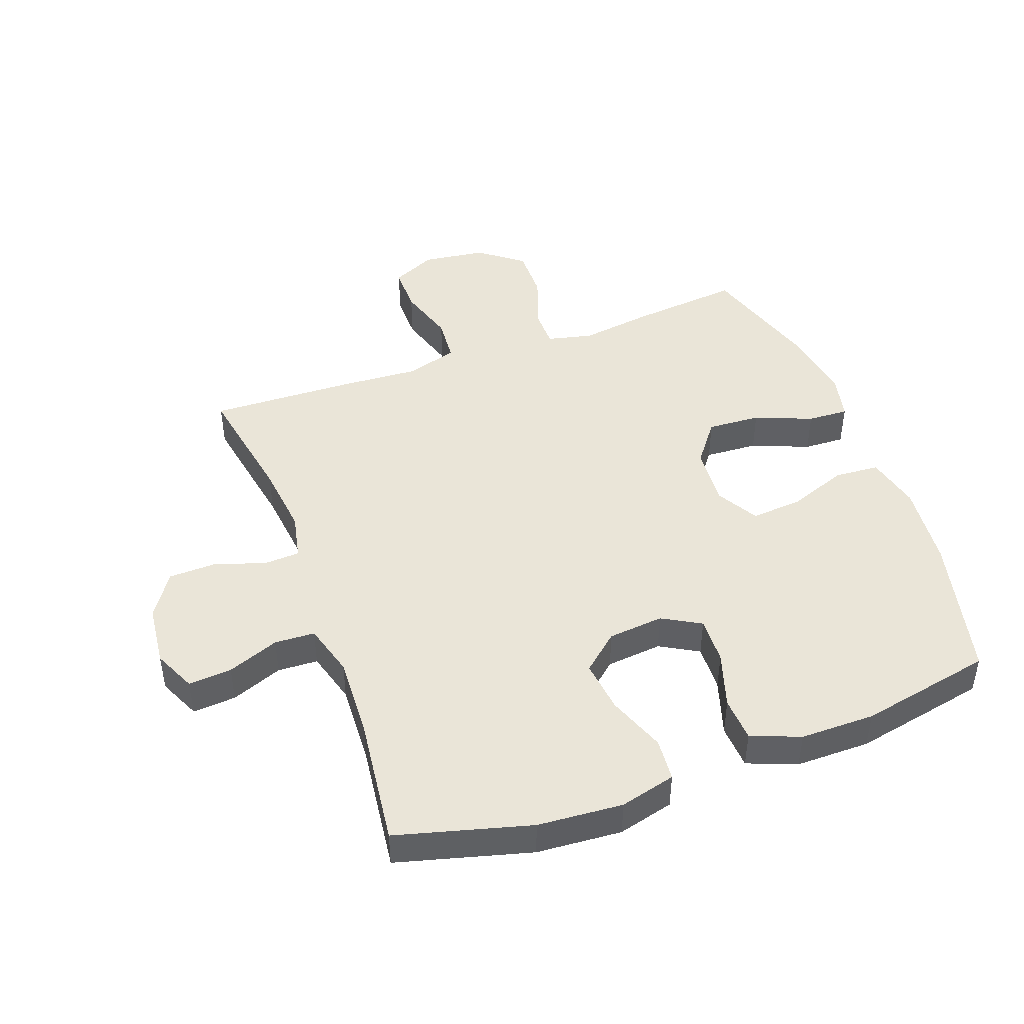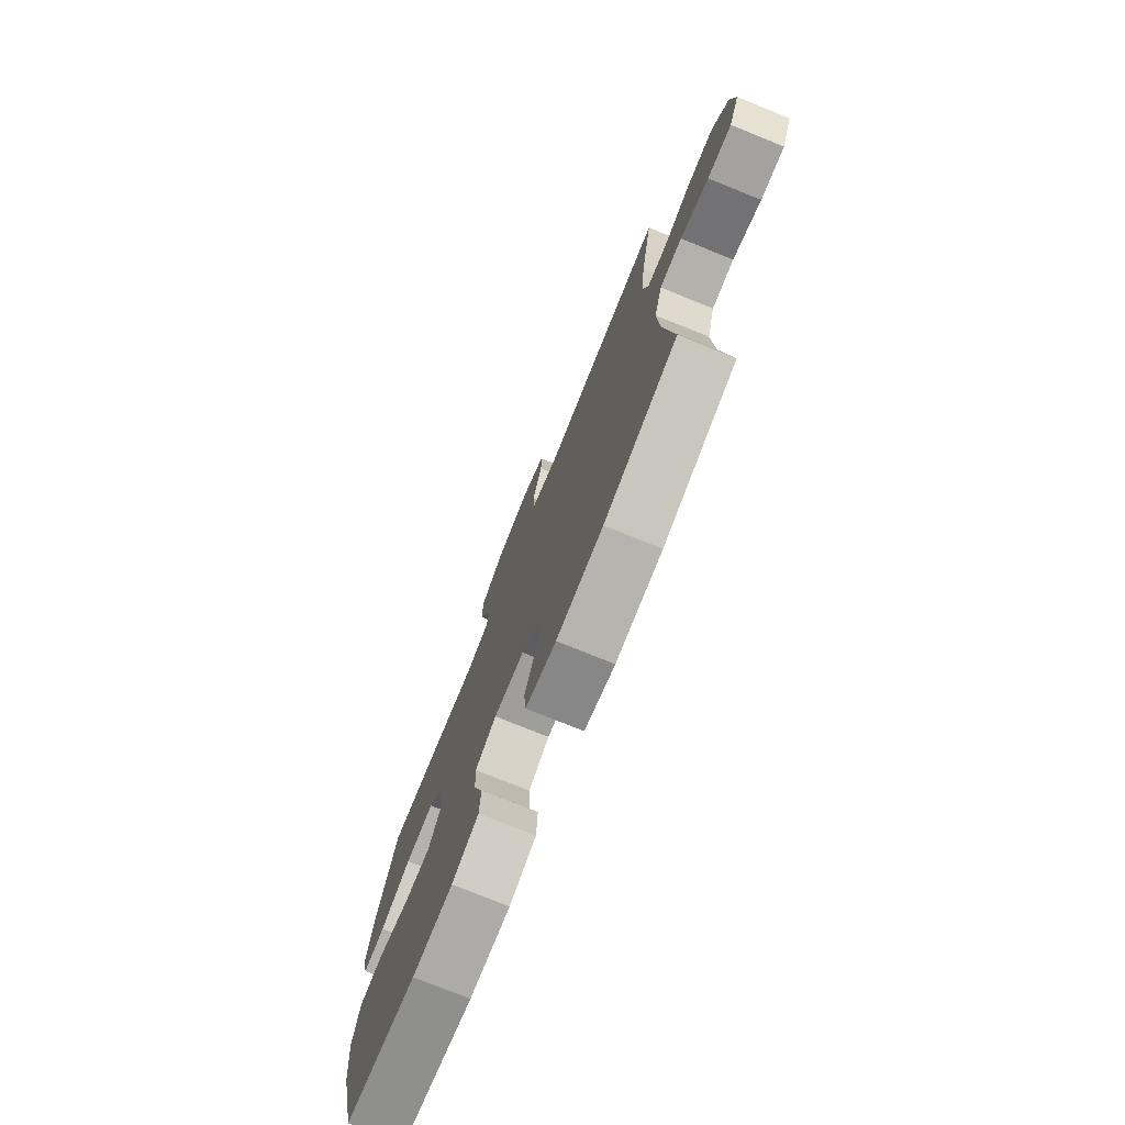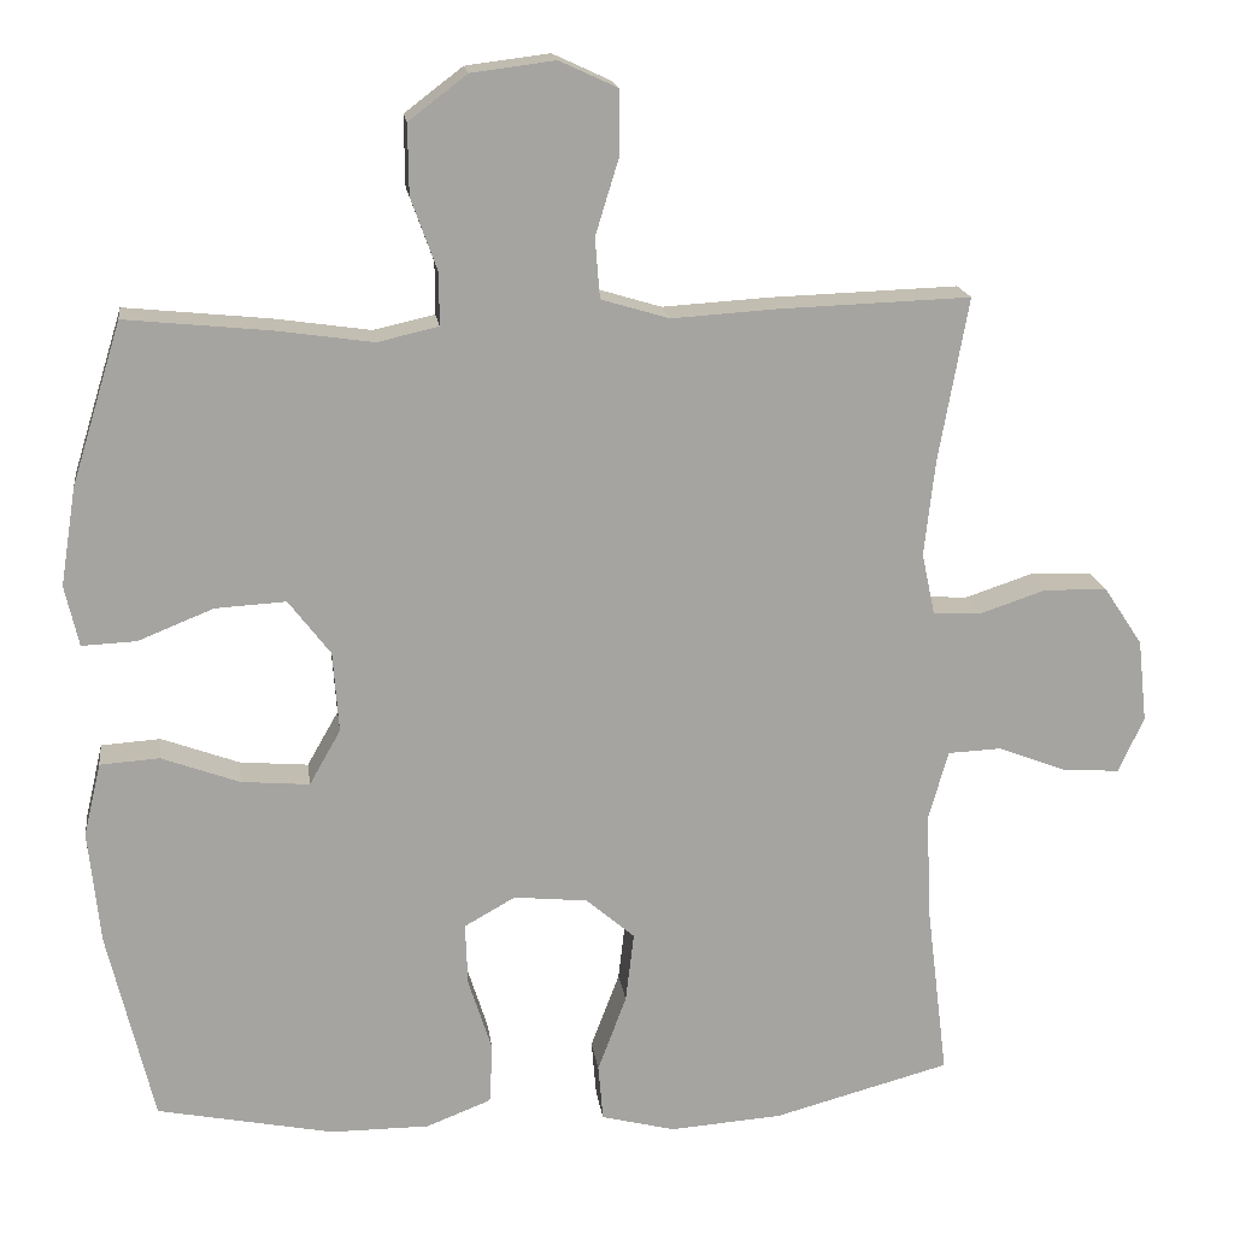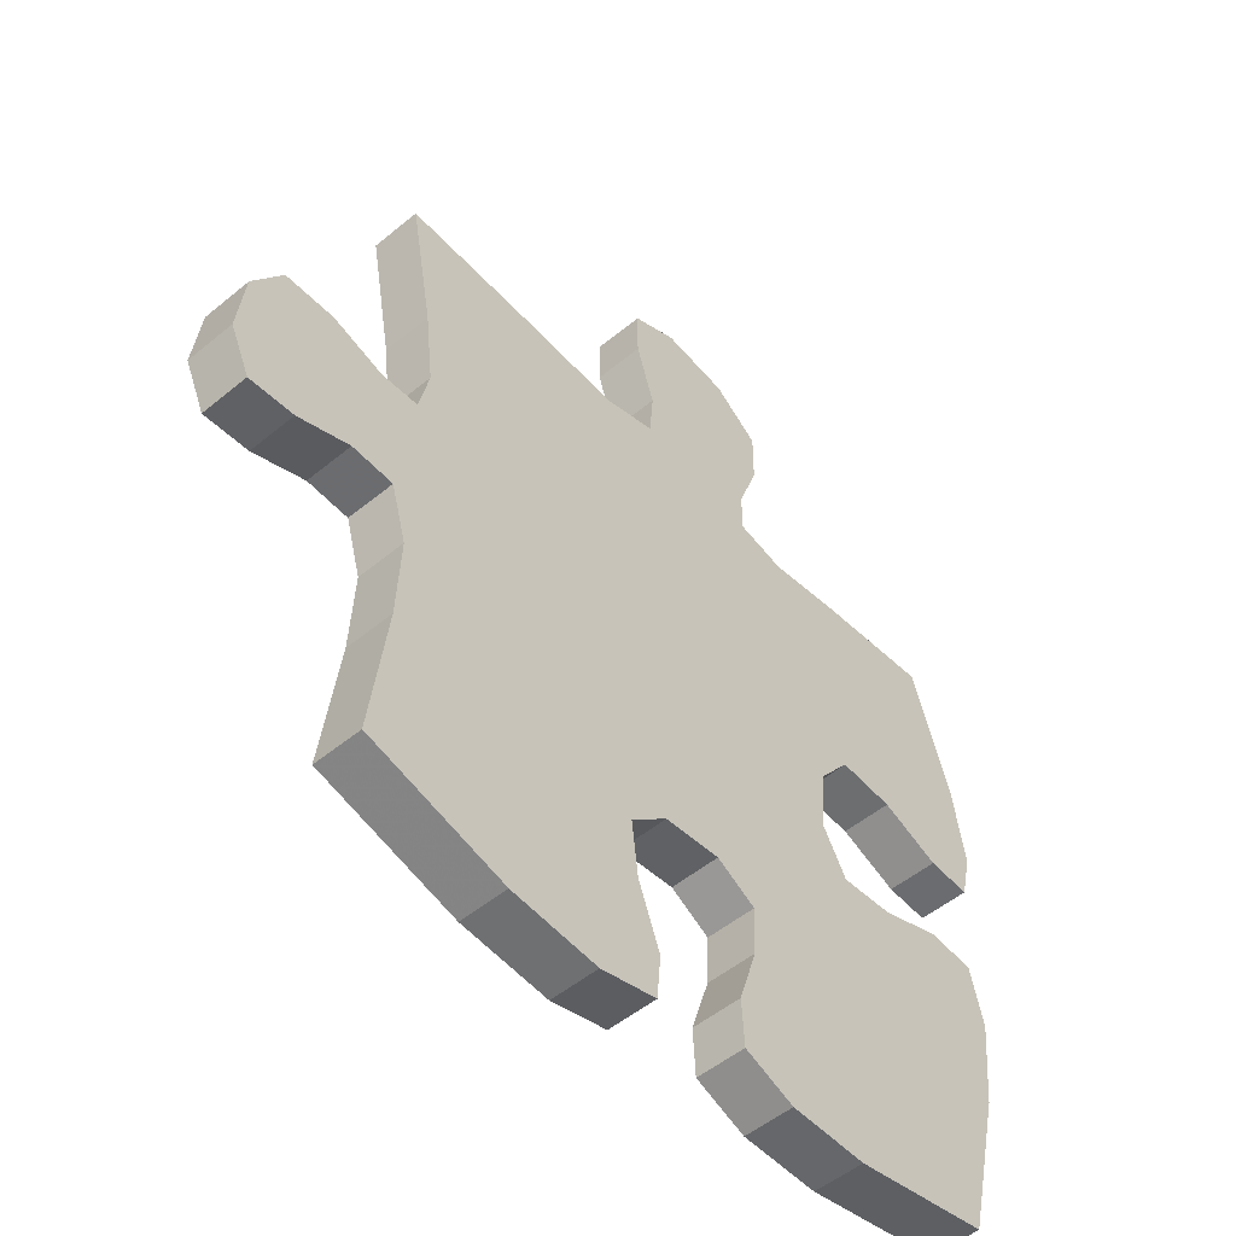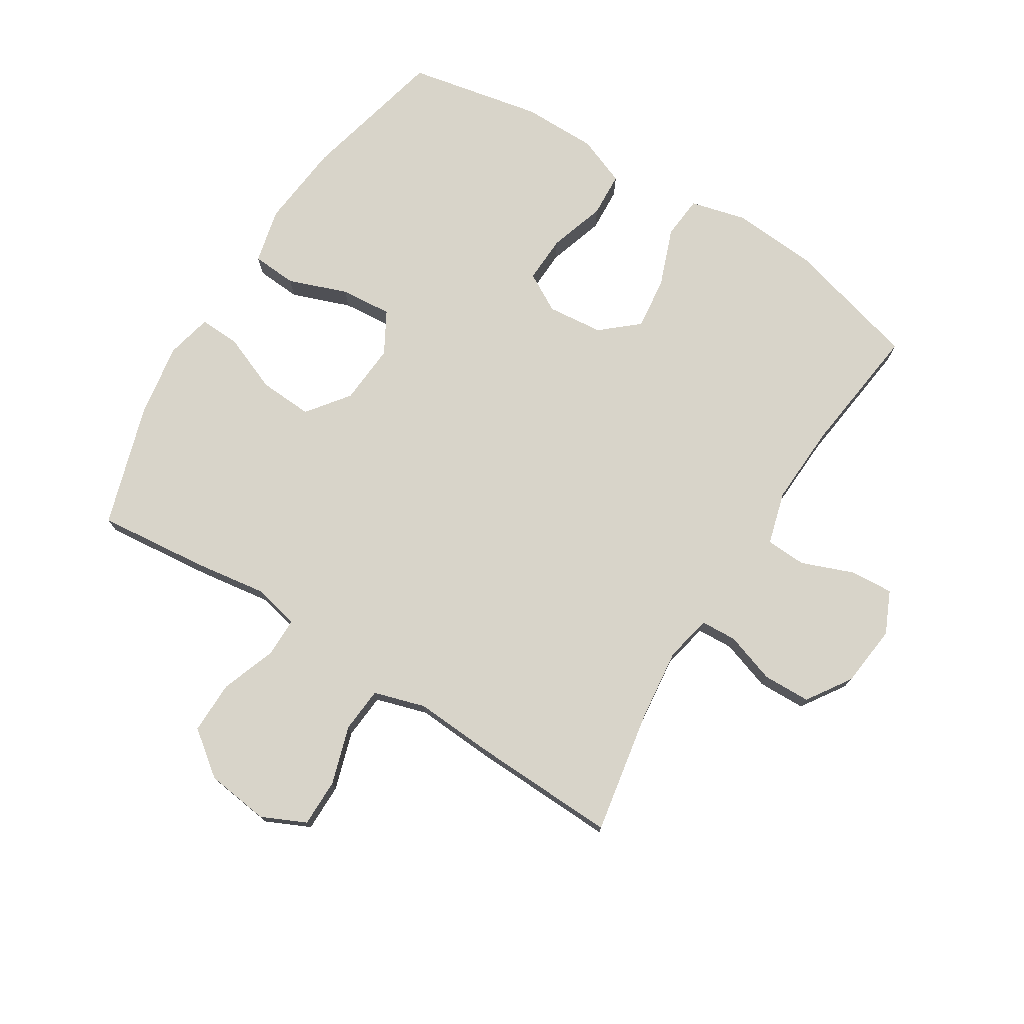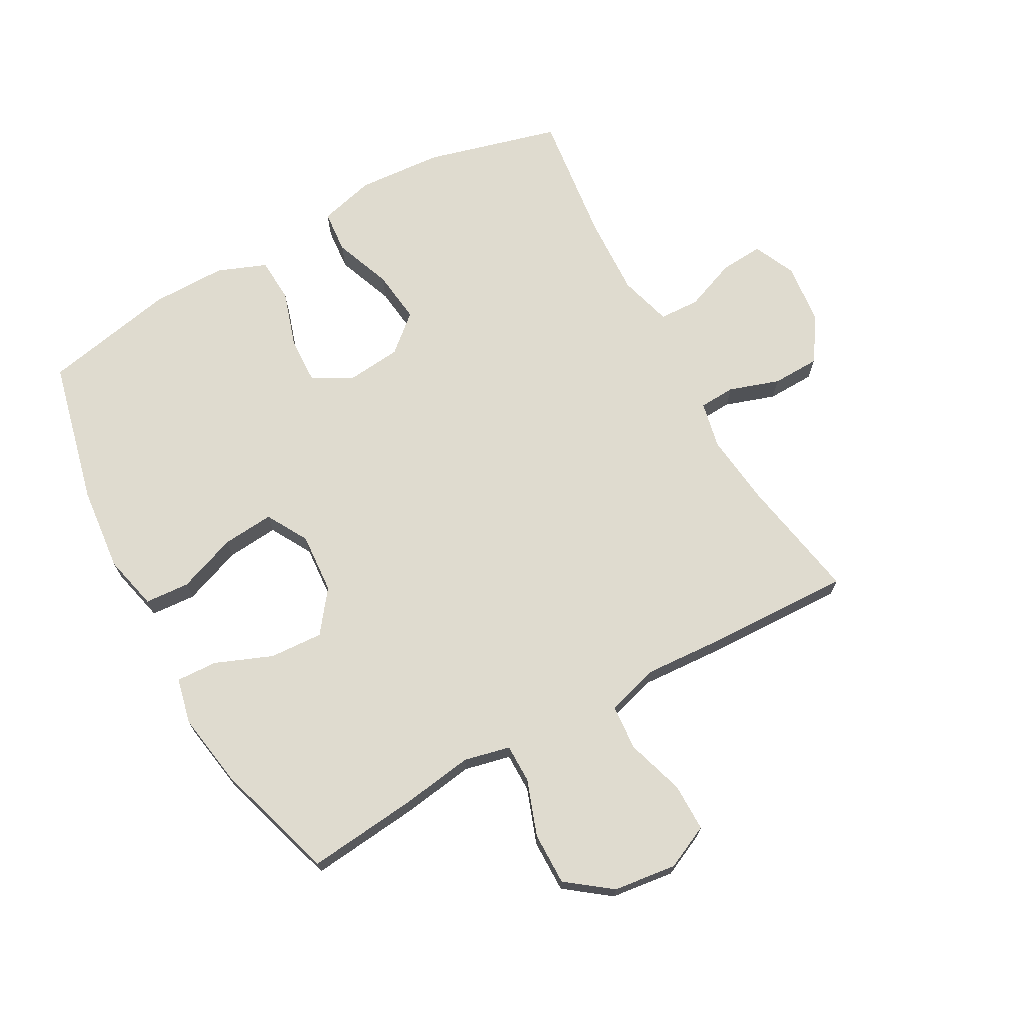
<metadata>
{"format":"obj","ext":"obj","renderer":"f3d","projection":"perspective","resolution":1024,"background":"white","views":[{"elev":45.4,"azim":159.9,"up":"+Y"},{"elev":-76.4,"azim":68.0,"up":"+Z"},{"elev":17.2,"azim":-7.5,"up":"+Z"},{"elev":-52.0,"azim":131.7,"up":"+Z"},{"elev":75.4,"azim":32.0,"up":"+Y"},{"elev":70.4,"azim":-29.0,"up":"+Y"}]}
</metadata>
<code>
v -0.5 0.07 -0.5
v -0.556 0.07 -0.266
v -0.57 0.07 -0.129
v -0.549 0.07 -0.04
v -0.477 0.07 -0.035
v -0.382 0.07 -0.07
v -0.299 0.07 -0.077
v -0.261 0.07 -0.01
v -0.268 0.07 0.088
v -0.319 0.07 0.155
v -0.405 0.07 0.15
v -0.497 0.07 0.113
v -0.563 0.07 0.11
v -0.58 0.07 0.184
v -0.561 0.07 0.303
v -0.5 0.07 0.5
v -0.323 0.07 0.482
v -0.206 0.07 0.465
v -0.132 0.07 0.482
v -0.132 0.07 0.545
v -0.164 0.07 0.634
v -0.165 0.07 0.719
v -0.094 0.07 0.773
v 0.008 0.07 0.786
v 0.079 0.07 0.753
v 0.079 0.07 0.676
v 0.05 0.07 0.582
v 0.056 0.07 0.509
v 0.139 0.07 0.484
v 0.267 0.07 0.492
v 0.5 0.07 0.5
v 0.464 0.07 0.3
v 0.451 0.07 0.184
v 0.467 0.07 0.109
v 0.525 0.07 0.106
v 0.606 0.07 0.133
v 0.683 0.07 0.131
v 0.73 0.07 0.06
v 0.741 0.07 -0.04
v 0.71 0.07 -0.108
v 0.64 0.07 -0.103
v 0.557 0.07 -0.071
v 0.492 0.07 -0.074
v 0.468 0.07 -0.159
v 0.474 0.07 -0.289
v 0.5 0.07 -0.5
v 0.285 0.07 -0.558
v 0.148 0.07 -0.568
v 0.058 0.07 -0.545
v 0.052 0.07 -0.476
v 0.087 0.07 -0.383
v 0.097 0.07 -0.298
v 0.038 0.07 -0.247
v -0.052 0.07 -0.238
v -0.114 0.07 -0.273
v -0.111 0.07 -0.349
v -0.082 0.07 -0.44
v -0.086 0.07 -0.512
v -0.165 0.07 -0.543
v -0.285 0.07 -0.543
v -0.5 0 -0.5
v -0.556 0 -0.266
v -0.57 0 -0.129
v -0.549 0 -0.04
v -0.477 0 -0.035
v -0.382 0 -0.07
v -0.299 0 -0.077
v -0.261 0 -0.01
v -0.268 0 0.088
v -0.319 0 0.155
v -0.405 0 0.15
v -0.497 0 0.113
v -0.563 0 0.11
v -0.58 0 0.184
v -0.561 0 0.303
v -0.5 0 0.5
v -0.323 0 0.482
v -0.206 0 0.465
v -0.132 0 0.482
v -0.132 0 0.545
v -0.164 0 0.634
v -0.165 0 0.719
v -0.094 0 0.773
v 0.008 0 0.786
v 0.079 0 0.753
v 0.079 0 0.676
v 0.05 0 0.582
v 0.056 0 0.509
v 0.139 0 0.484
v 0.267 0 0.492
v 0.5 0 0.5
v 0.464 0 0.3
v 0.451 0 0.184
v 0.467 0 0.109
v 0.525 0 0.106
v 0.606 0 0.133
v 0.683 0 0.131
v 0.73 0 0.06
v 0.741 0 -0.04
v 0.71 0 -0.108
v 0.64 0 -0.103
v 0.557 0 -0.071
v 0.492 0 -0.074
v 0.468 0 -0.159
v 0.474 0 -0.289
v 0.5 0 -0.5
v 0.285 0 -0.558
v 0.148 0 -0.568
v 0.058 0 -0.545
v 0.052 0 -0.476
v 0.087 0 -0.383
v 0.097 0 -0.298
v 0.038 0 -0.247
v -0.052 0 -0.238
v -0.114 0 -0.273
v -0.111 0 -0.349
v -0.082 0 -0.44
v -0.086 0 -0.512
v -0.165 0 -0.543
v -0.285 0 -0.543
f 4 5 6
f 3 4 6
f 2 3 6
f 1 2 6
f 60 1 6
f 59 60 6
f 58 59 6
f 57 58 6
f 56 57 6
f 55 56 6 7
f 54 55 7 8
f 53 54 8 9
f 52 53 9 10
f 49 50 51
f 48 49 51
f 47 48 51
f 46 47 51
f 45 46 51
f 44 45 51 52
f 43 44 52 10
f 40 41 42
f 39 40 42
f 38 39 42
f 37 38 42
f 36 37 42
f 35 36 42
f 34 35 42 43
f 33 34 43 10
f 29 30 31 32
f 32 33 10
f 29 32 10
f 28 29 10
f 25 26 27
f 24 25 27
f 23 24 27
f 22 23 27
f 21 22 27
f 20 21 27
f 19 20 27 28
f 28 10 11
f 19 28 11
f 18 19 11
f 16 17 18
f 15 16 18
f 14 15 18
f 13 14 18
f 12 13 18
f 11 12 18
f 66 65 64
f 66 64 63
f 66 63 62
f 66 62 61
f 66 61 120
f 66 120 119
f 66 119 118
f 66 118 117
f 66 117 116
f 67 66 116 115
f 68 67 115 114
f 69 68 114 113
f 70 69 113 112
f 111 110 109
f 111 109 108
f 111 108 107
f 111 107 106
f 111 106 105
f 112 111 105 104
f 70 112 104 103
f 102 101 100
f 102 100 99
f 102 99 98
f 102 98 97
f 102 97 96
f 102 96 95
f 103 102 95 94
f 70 103 94 93
f 92 91 90 89
f 70 93 92
f 70 92 89
f 70 89 88
f 87 86 85
f 87 85 84
f 87 84 83
f 87 83 82
f 87 82 81
f 87 81 80
f 88 87 80 79
f 71 70 88
f 71 88 79
f 71 79 78
f 78 77 76
f 78 76 75
f 78 75 74
f 78 74 73
f 78 73 72
f 78 72 71
f 1 61 62 2
f 2 62 63 3
f 3 63 64 4
f 4 64 65 5
f 5 65 66 6
f 6 66 67 7
f 7 67 68 8
f 8 68 69 9
f 9 69 70 10
f 10 70 71 11
f 11 71 72 12
f 12 72 73 13
f 13 73 74 14
f 14 74 75 15
f 15 75 76 16
f 16 76 77 17
f 17 77 78 18
f 18 78 79 19
f 19 79 80 20
f 20 80 81 21
f 21 81 82 22
f 22 82 83 23
f 23 83 84 24
f 24 84 85 25
f 25 85 86 26
f 26 86 87 27
f 27 87 88 28
f 28 88 89 29
f 29 89 90 30
f 30 90 91 31
f 31 91 92 32
f 32 92 93 33
f 33 93 94 34
f 34 94 95 35
f 35 95 96 36
f 36 96 97 37
f 37 97 98 38
f 38 98 99 39
f 39 99 100 40
f 40 100 101 41
f 41 101 102 42
f 42 102 103 43
f 43 103 104 44
f 44 104 105 45
f 45 105 106 46
f 46 106 107 47
f 47 107 108 48
f 48 108 109 49
f 49 109 110 50
f 50 110 111 51
f 51 111 112 52
f 52 112 113 53
f 53 113 114 54
f 54 114 115 55
f 55 115 116 56
f 56 116 117 57
f 57 117 118 58
f 58 118 119 59
f 59 119 120 60
f 60 120 61 1

</code>
